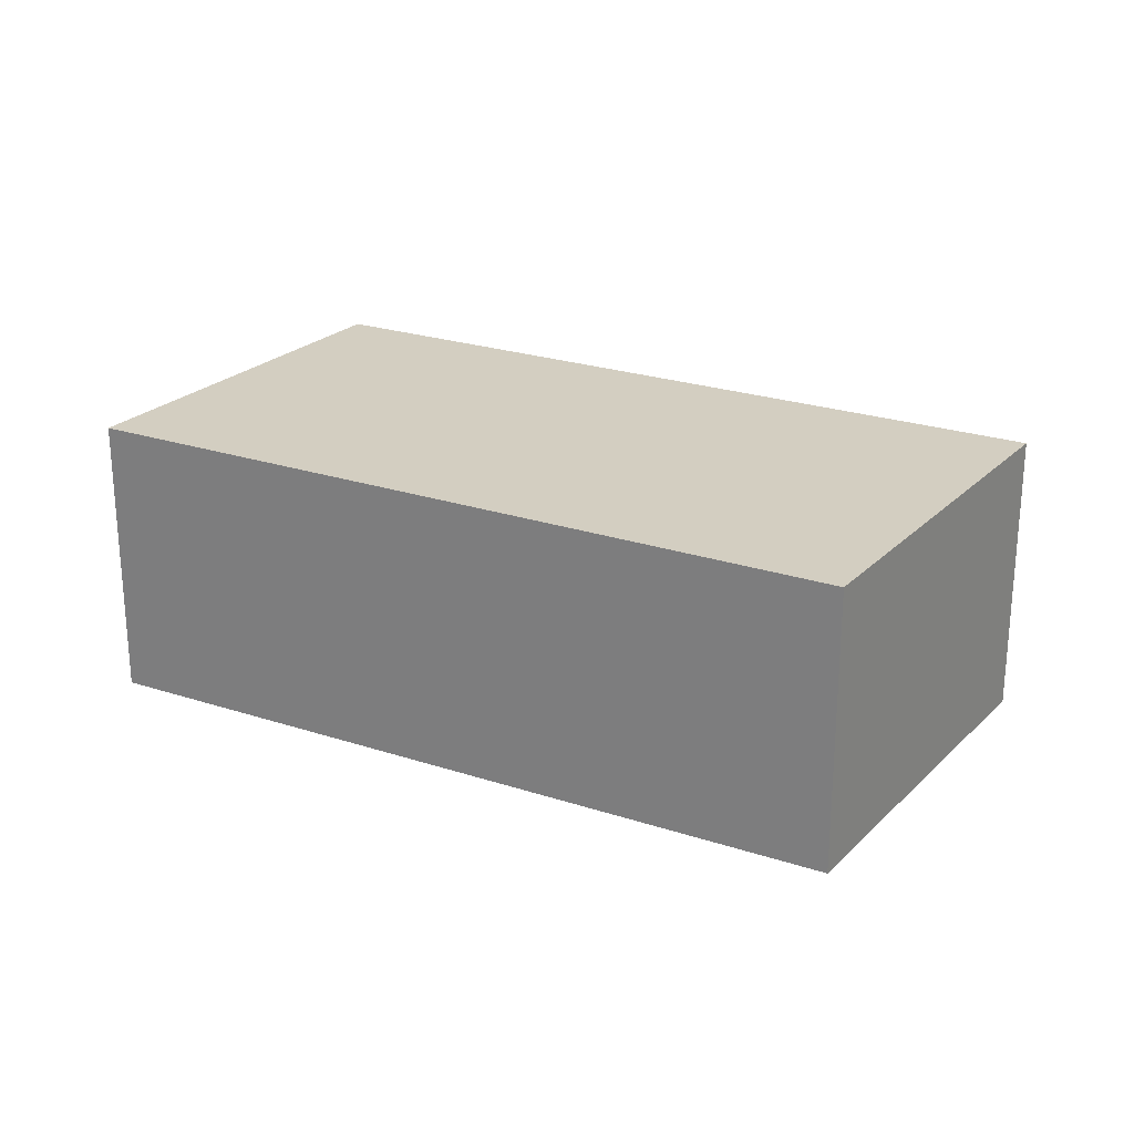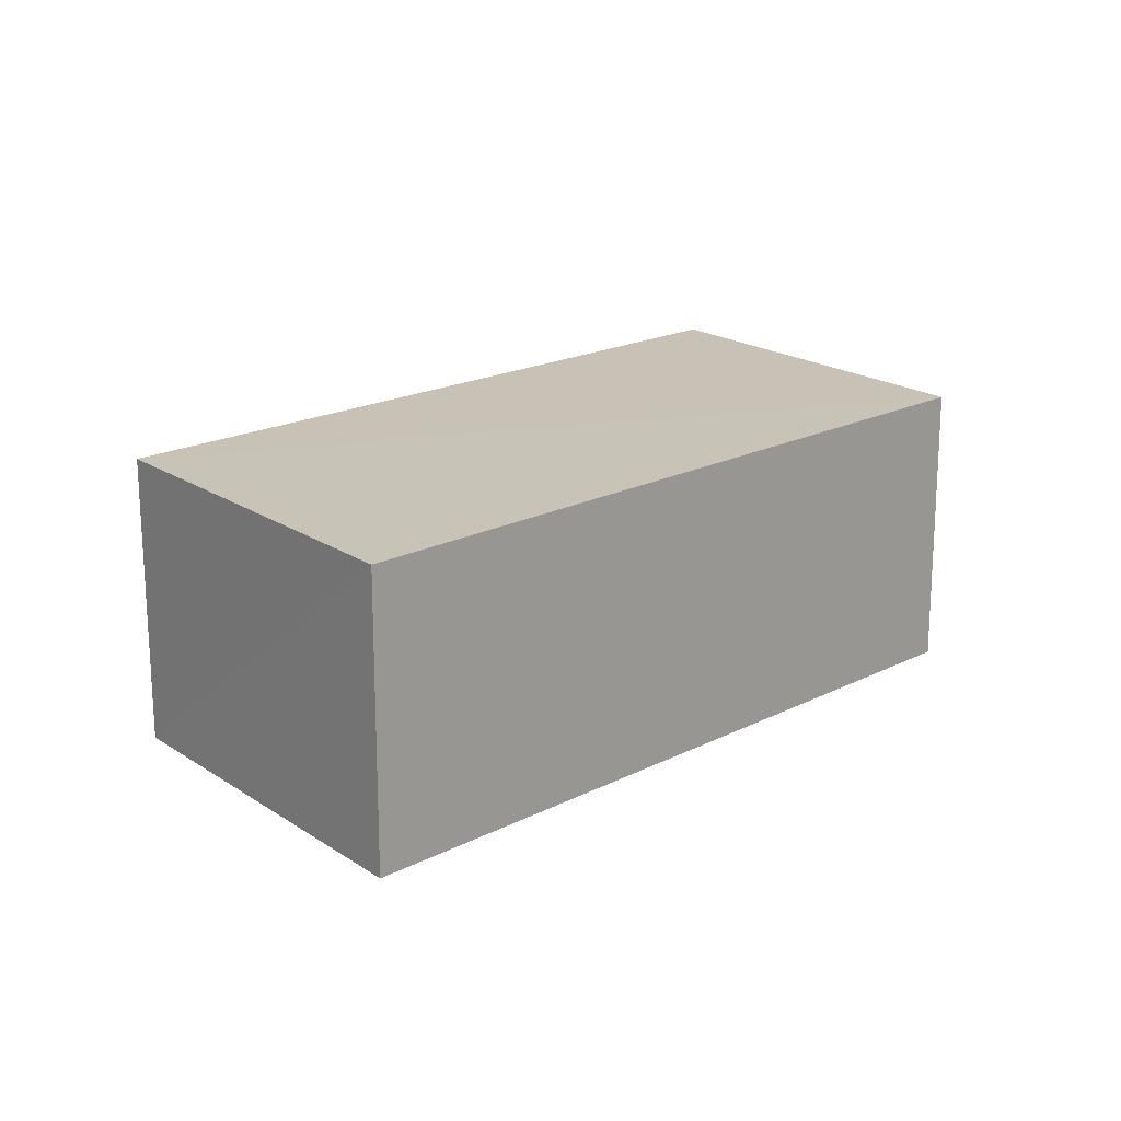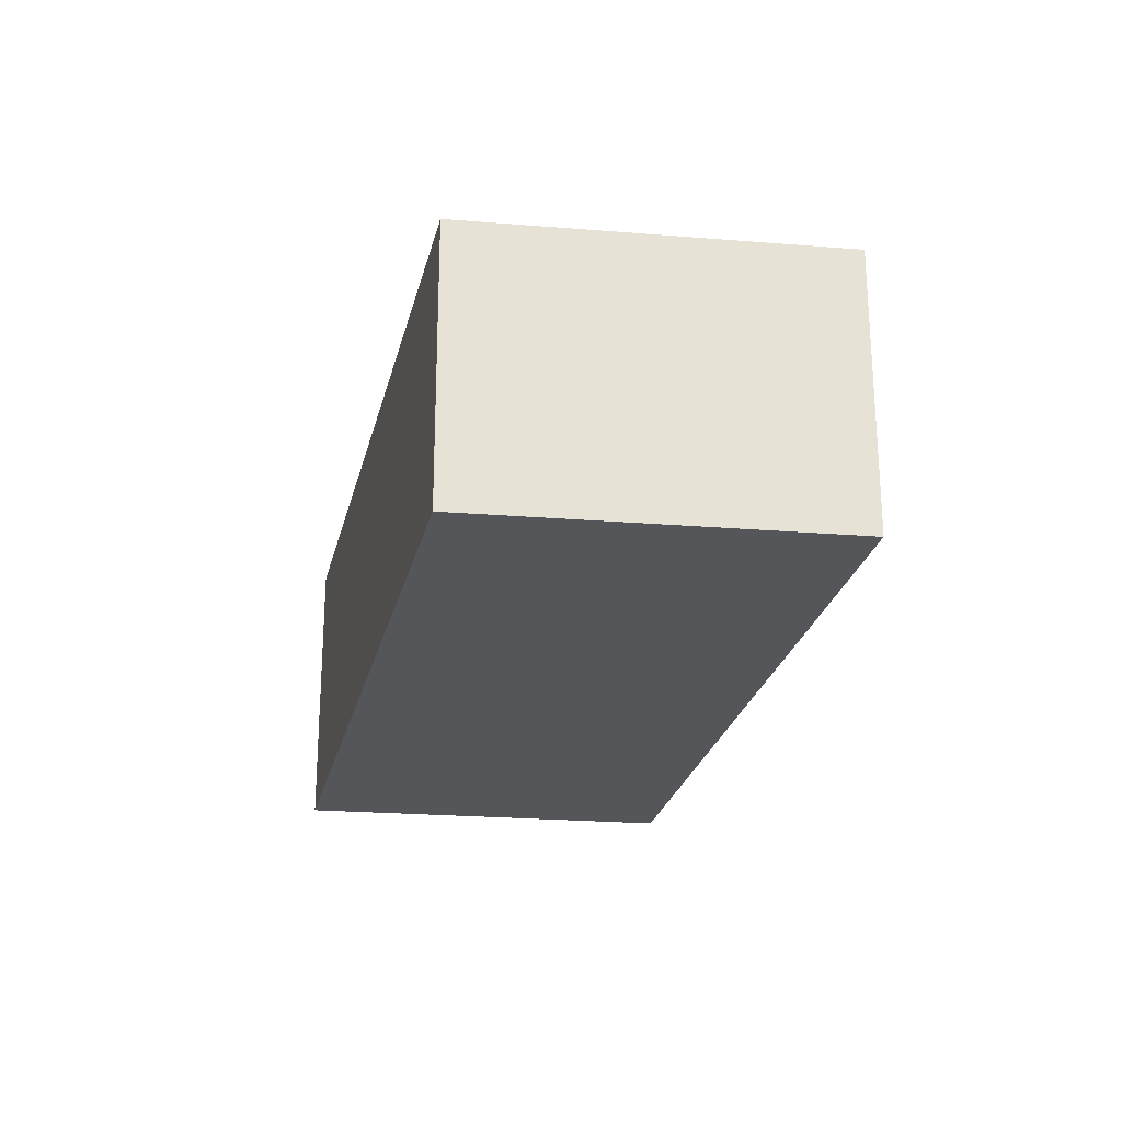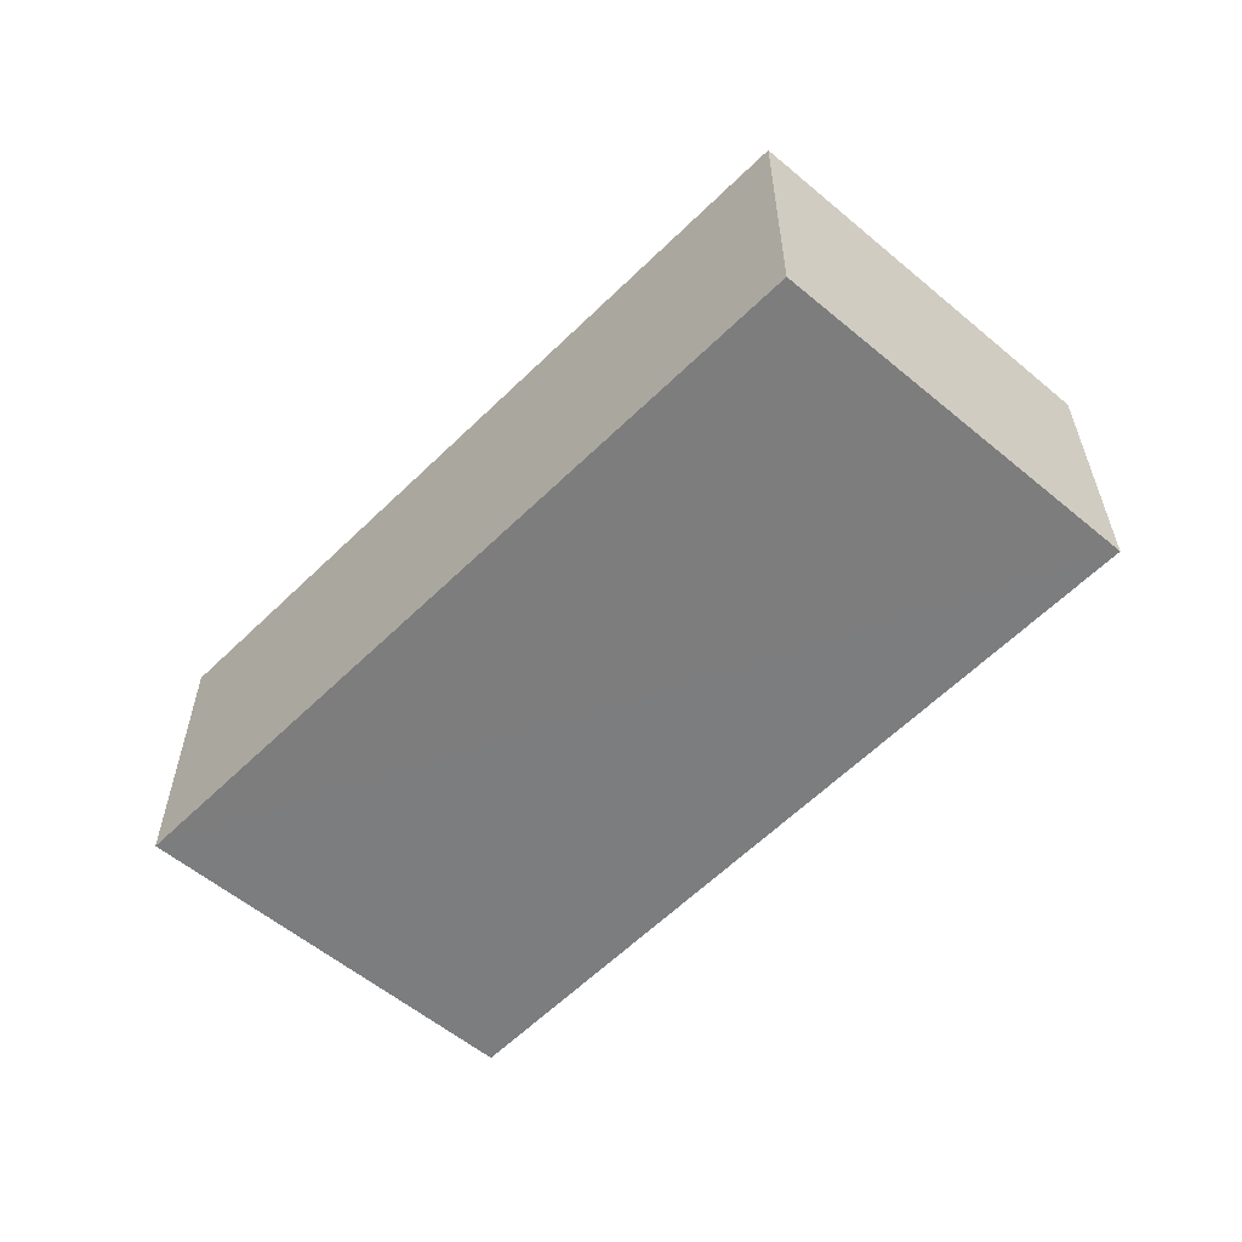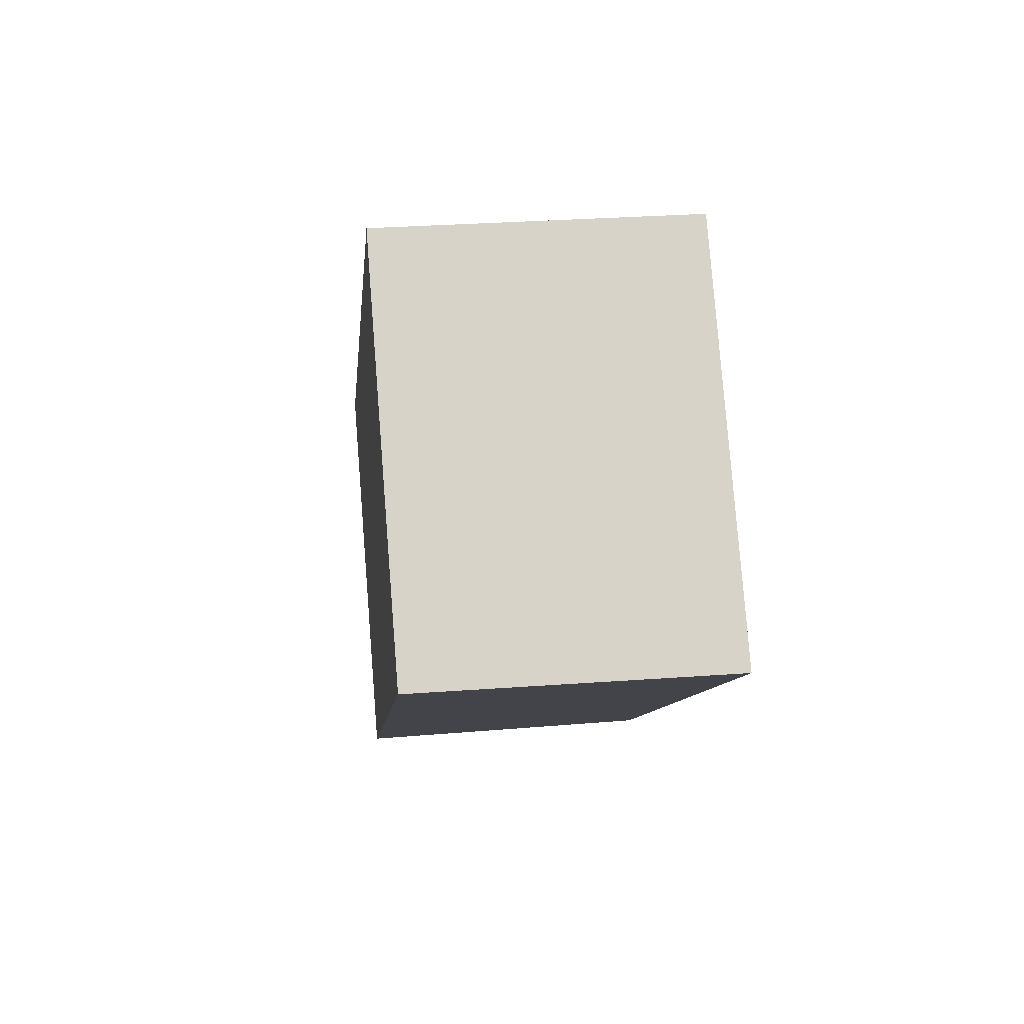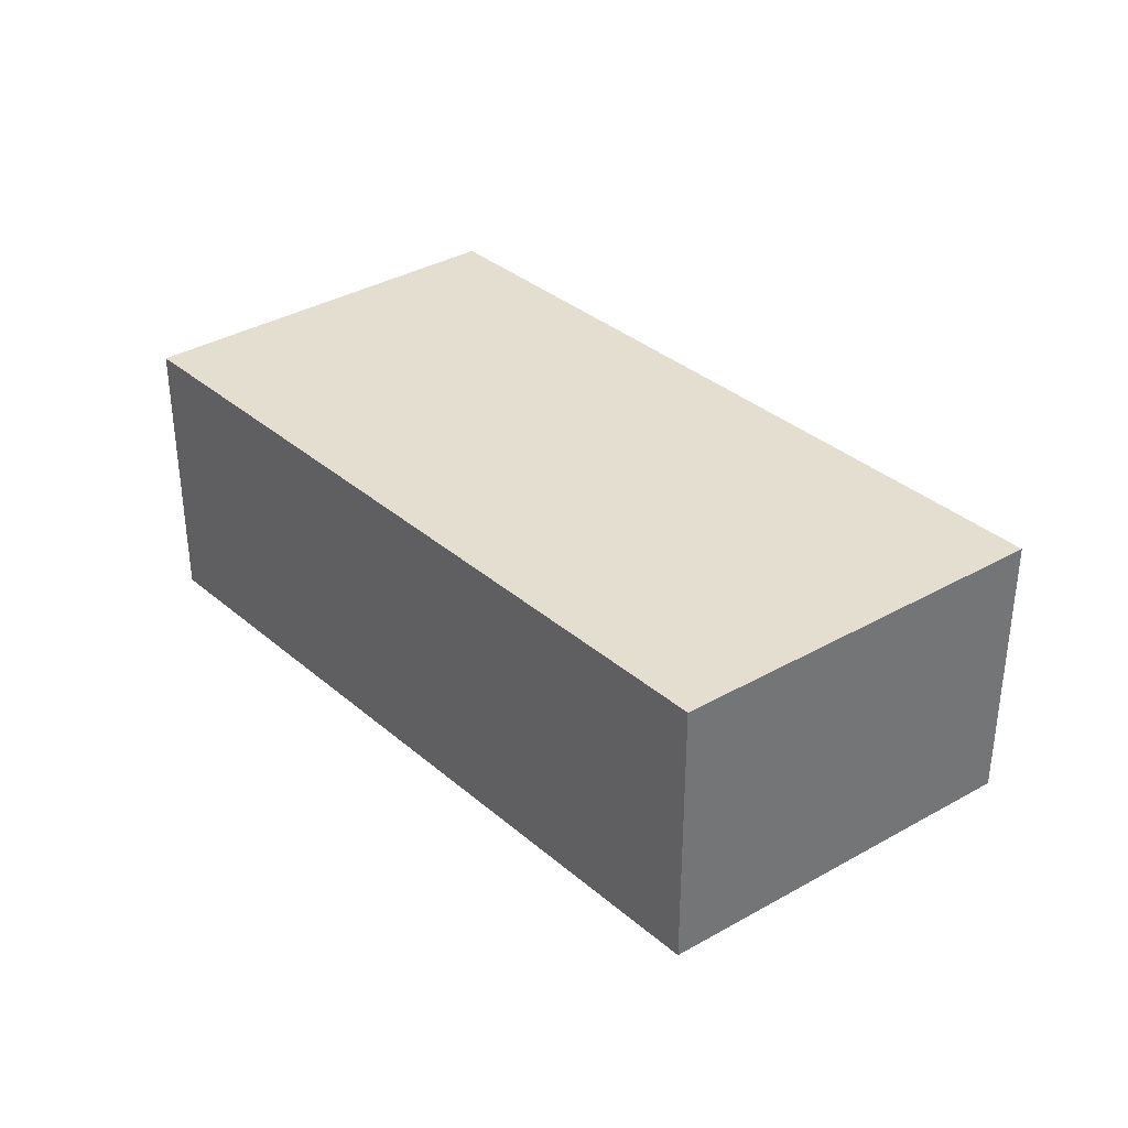
<metadata>
{"format":"obj","ext":"obj","renderer":"f3d","projection":"perspective","resolution":1024,"background":"white","views":[{"elev":25.0,"azim":-14.4,"up":"+Y"},{"elev":19.0,"azim":93.3,"up":"+Y"},{"elev":-25.4,"azim":34.5,"up":"+Y"},{"elev":-59.2,"azim":-177.3,"up":"+Y"},{"elev":34.9,"azim":83.8,"up":"+Z"},{"elev":35.9,"azim":5.3,"up":"+Y"}]}
</metadata>
<code>
o 21931
v 2229 1872 13.33
v 2229 1872 13.35
v 2229 1872 13.33
v 2229 1872 13.35
v 2229 1872 13.35
v 2229 1872 13.36
v 2229 1872 13.36
v 2229 1872 13.35
v 2229 1872 13.34
v 2229 1872 13.36
v 2229 1872 13.34
v 2229 1872 13.36
v 2229 1872 13.33
v 2229 1872 13.35
v 2229 1872 13.34
v 2229 1872 13.35
v 2229 1872 13.36
v 2229 1872 13.34
v 2229 1872 13.36
v 2229 1872 13.33
v 2229 1872 13.36
v 2229 1872 13.35
v 2229 1872 13.34
v 2229 1872 13.34
v 2229 1872 13.33
v 2229 1872 13.33
f 1 2 3
f 3 4 5
f 2 6 7
f 8 7 5
f 9 7 10
f 11 12 9
f 13 14 15
f 15 16 17
f 18 19 20
f 20 21 22
f 20 23 24
f 25 26 23

</code>
